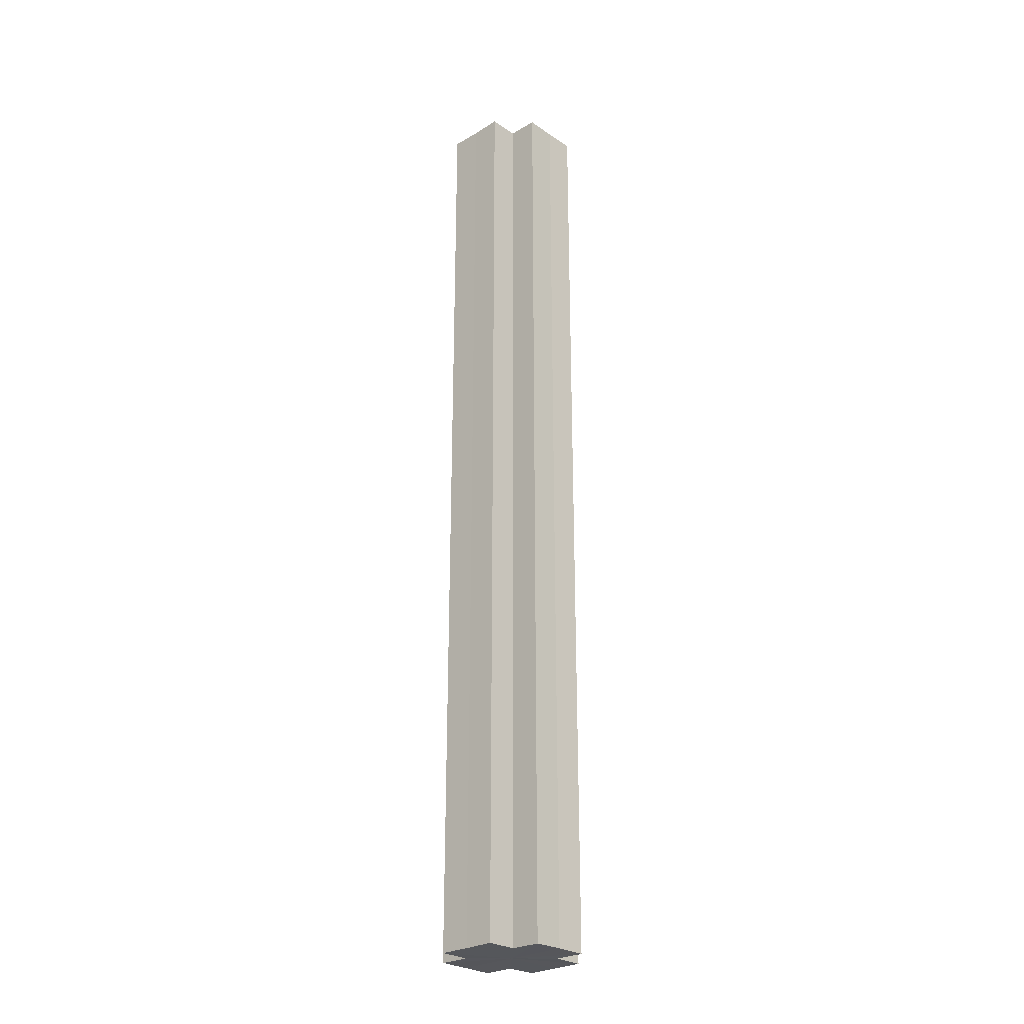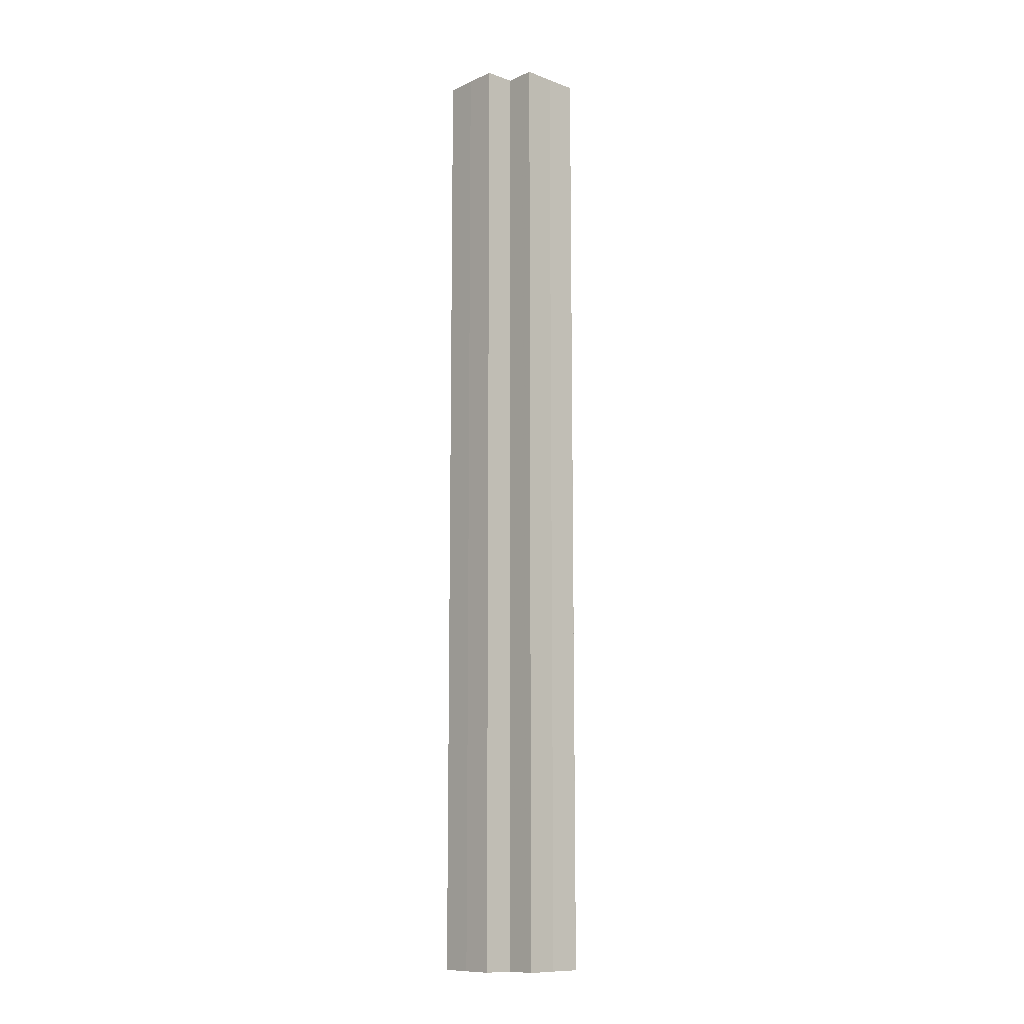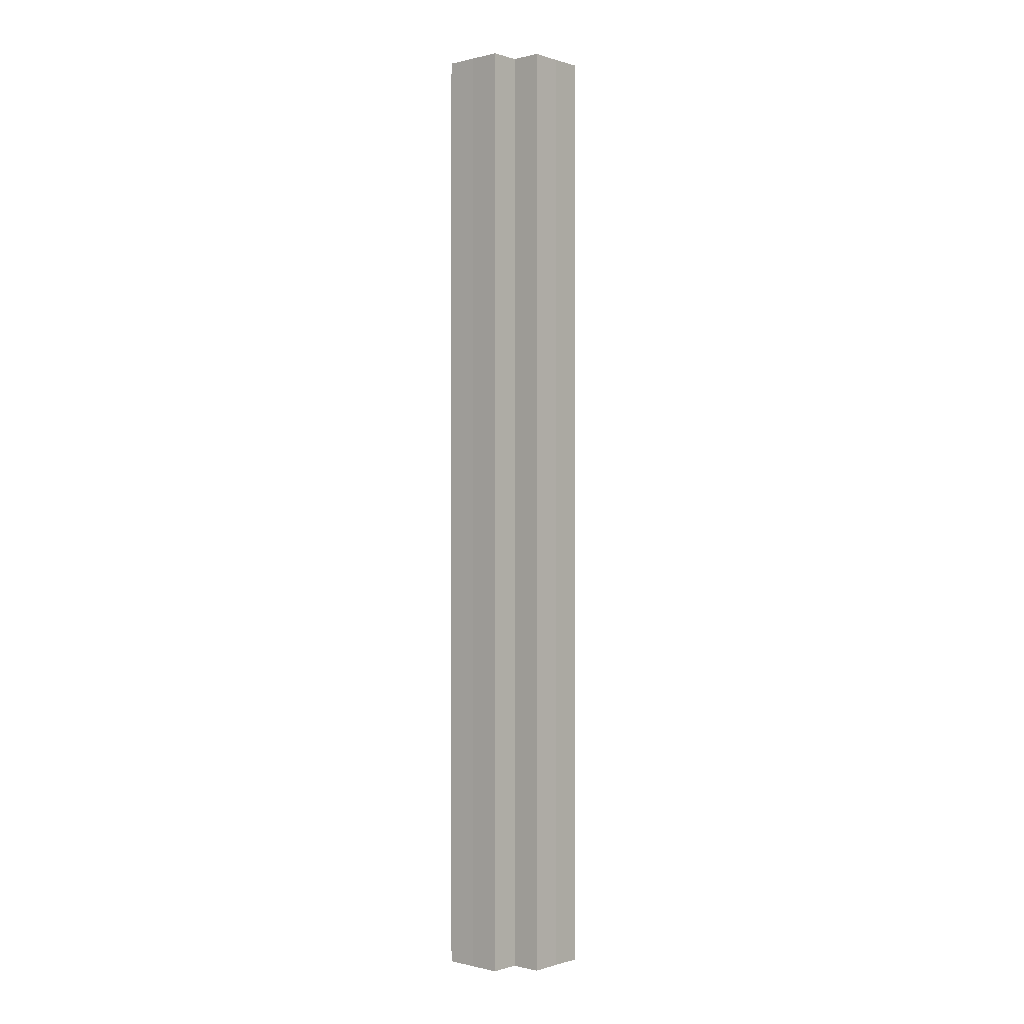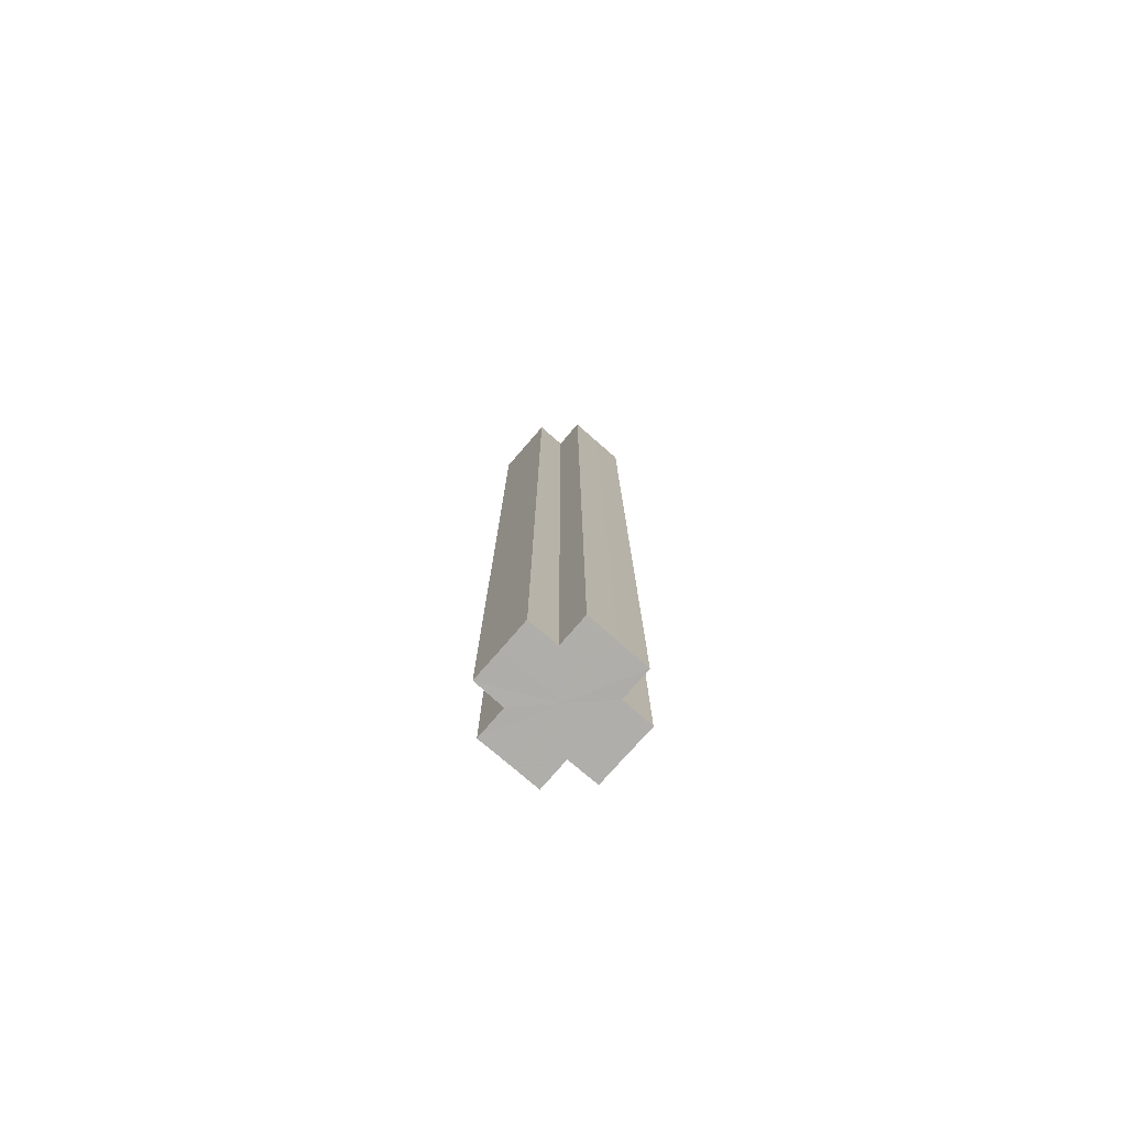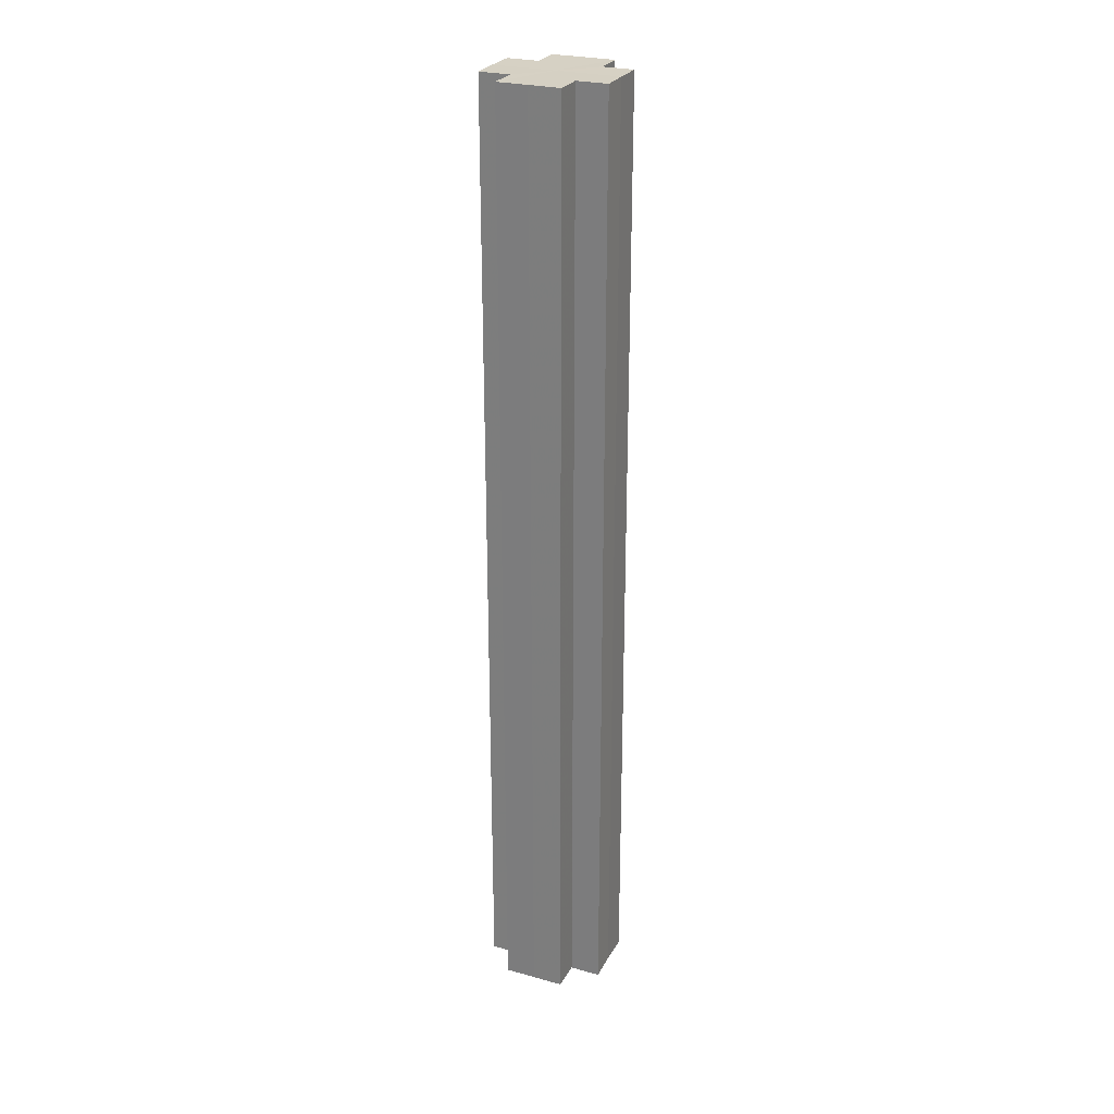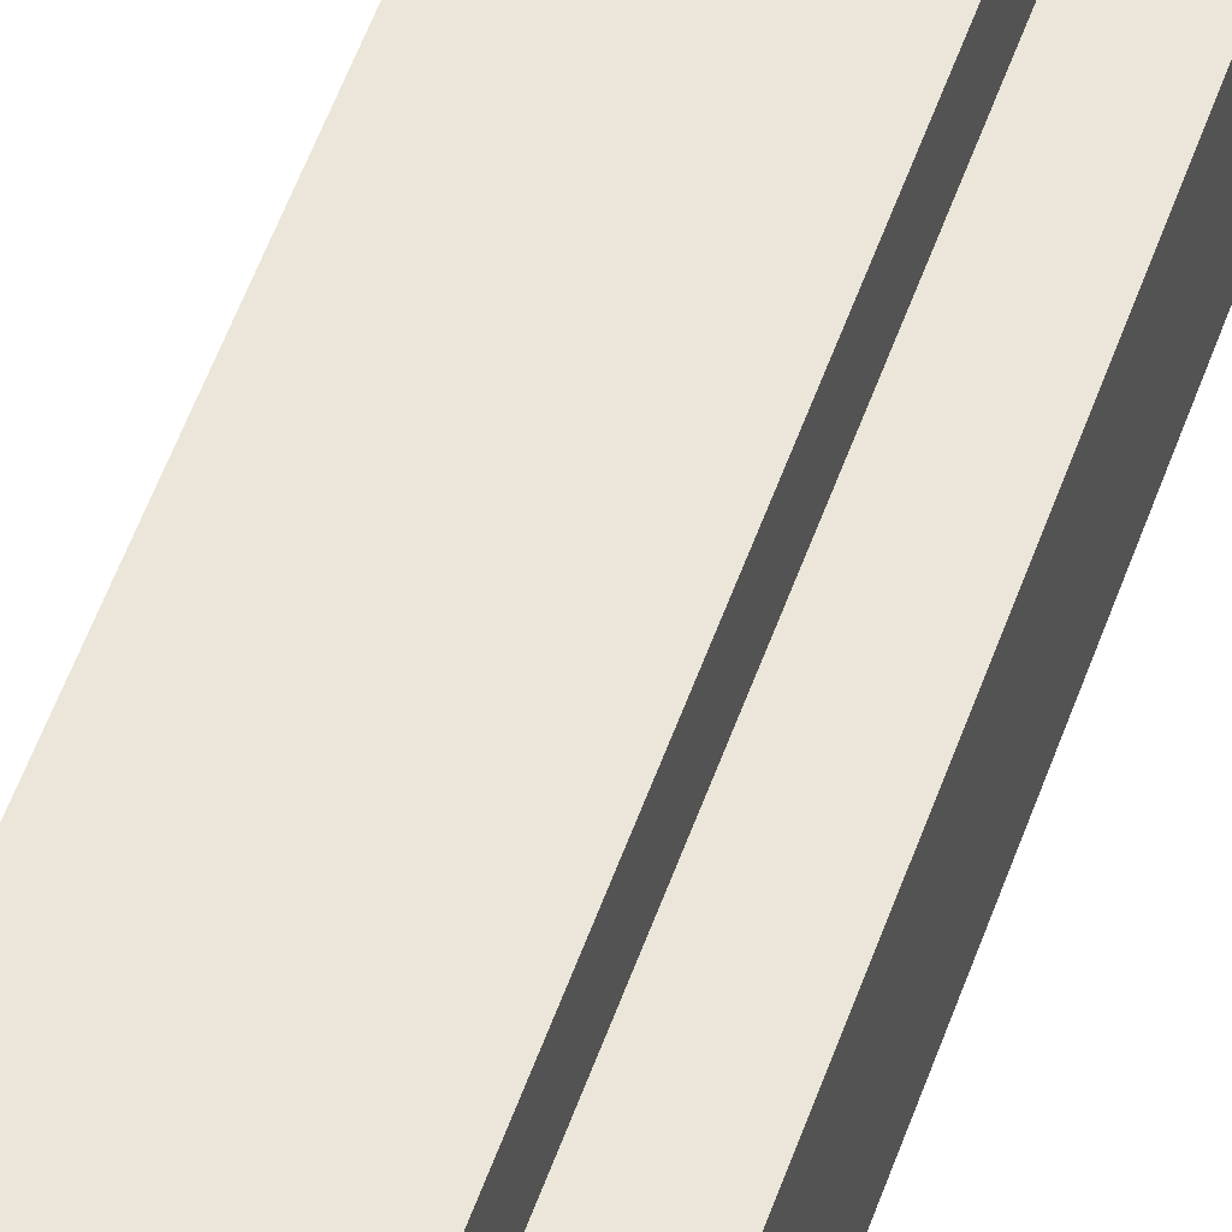
<metadata>
{"format":"obj","ext":"obj","renderer":"f3d","projection":"perspective","resolution":1024,"background":"white","views":[{"elev":-26.7,"azim":-46.7,"up":"+Z"},{"elev":-11.0,"azim":137.8,"up":"+Z"},{"elev":-0.3,"azim":41.7,"up":"+Z"},{"elev":-77.5,"azim":139.0,"up":"+Z"},{"elev":26.5,"azim":23.4,"up":"+Z"},{"elev":48.3,"azim":-162.3,"up":"+Y"}]}
</metadata>
<code>
o 5387
v 2159 1870 13.87
v 2159 1870 13.87
v 2159 1870 14.18
v 2159 1870 13.87
v 2159 1870 14.18
v 2159 1870 13.87
v 2159 1870 14.18
v 2159 1870 13.87
v 2159 1870 14.18
v 2159 1870 13.87
v 2159 1870 13.87
v 2159 1870 13.87
v 2159 1870 14.18
v 2159 1870 14.18
v 2159 1870 13.87
v 2159 1870 13.87
v 2159 1870 13.87
v 2159 1870 14.18
v 2159 1870 14.18
v 2159 1870 13.87
v 2159 1870 13.87
v 2159 1870 13.87
v 2159 1870 13.87
v 2159 1870 14.18
v 2159 1870 14.18
v 2159 1870 14.18
v 2159 1870 13.87
v 2159 1870 13.87
v 2159 1870 13.87
v 2159 1870 13.87
v 2159 1870 14.18
v 2159 1870 13.87
v 2159 1870 14.18
v 2159 1870 14.18
v 2159 1870 13.87
v 2159 1870 13.87
v 2159 1870 13.87
v 2159 1870 14.18
v 2159 1870 14.18
v 2159 1870 13.87
v 2159 1870 13.87
v 2159 1870 13.87
v 2159 1870 13.87
v 2159 1870 14.18
v 2159 1870 14.18
v 2159 1870 14.18
v 2159 1870 13.87
v 2159 1870 13.87
v 2159 1870 13.87
v 2159 1870 13.87
v 2159 1870 13.87
v 2159 1870 14.18
v 2159 1870 14.18
v 2159 1870 14.18
v 2159 1870 13.87
v 2159 1870 13.87
v 2159 1870 13.87
v 2159 1870 14.18
v 2159 1870 14.18
v 2159 1870 13.87
v 2159 1870 13.87
v 2159 1870 13.87
v 2159 1870 13.87
v 2159 1870 14.18
v 2159 1870 14.18
v 2159 1870 13.87
v 2159 1870 14.18
v 2159 1870 13.87
v 2159 1870 13.87
v 2159 1870 14.18
v 2159 1870 14.18
v 2159 1870 13.87
v 2159 1870 13.87
v 2159 1870 14.18
v 2159 1870 14.18
v 2159 1870 13.87
v 2159 1870 13.87
v 2159 1870 13.87
v 2159 1870 13.87
v 2159 1870 13.87
v 2159 1870 14.18
v 2159 1870 14.18
v 2159 1870 14.18
v 2159 1870 14.18
v 2159 1870 14.18
v 2159 1870 14.18
v 2159 1870 14.18
v 2159 1870 14.18
v 2159 1870 14.18
v 2159 1870 14.18
v 2159 1870 14.18
v 2159 1870 14.18
v 2159 1870 14.18
v 2159 1870 14.18
v 2159 1870 14.18
v 2159 1870 14.18
v 2159 1870 14.18
v 2159 1870 14.18
f 1 2 3
f 4 1 5
f 5 6 7
f 7 8 9
f 10 8 11
f 10 12 8
f 13 12 14
f 15 16 13
f 10 17 12
f 18 17 19
f 20 21 18
f 10 22 17
f 10 23 22
f 24 23 25
f 26 27 24
f 28 29 26
f 29 30 31
f 10 32 23
f 33 32 34
f 35 36 33
f 10 37 32
f 38 37 39
f 40 41 38
f 10 42 37
f 10 43 42
f 44 43 45
f 46 47 44
f 10 48 43
f 49 50 46
f 50 51 52
f 53 48 54
f 55 56 53
f 10 57 48
f 58 57 59
f 60 61 58
f 10 62 57
f 10 63 62
f 64 63 65
f 10 66 63
f 67 68 64
f 10 69 66
f 10 11 69
f 70 66 71
f 72 73 70
f 74 69 75
f 76 77 74
f 78 79 67
f 79 80 81
f 82 83 84
f 82 85 83
f 82 84 86
f 82 87 85
f 82 86 88
f 82 89 87
f 82 88 90
f 82 91 89
f 82 90 92
f 82 93 91
f 82 92 94
f 82 95 93
f 82 94 96
f 82 97 95
f 82 96 98
f 82 98 97

</code>
